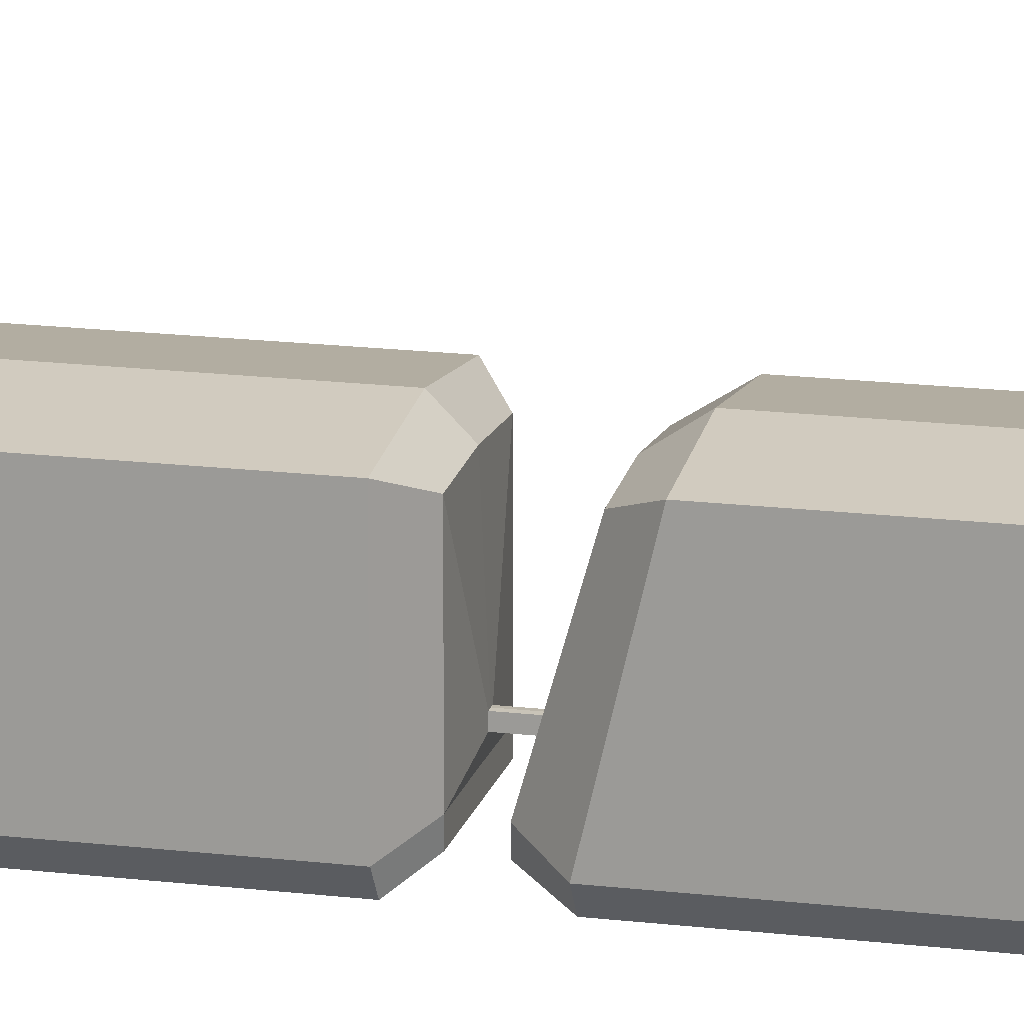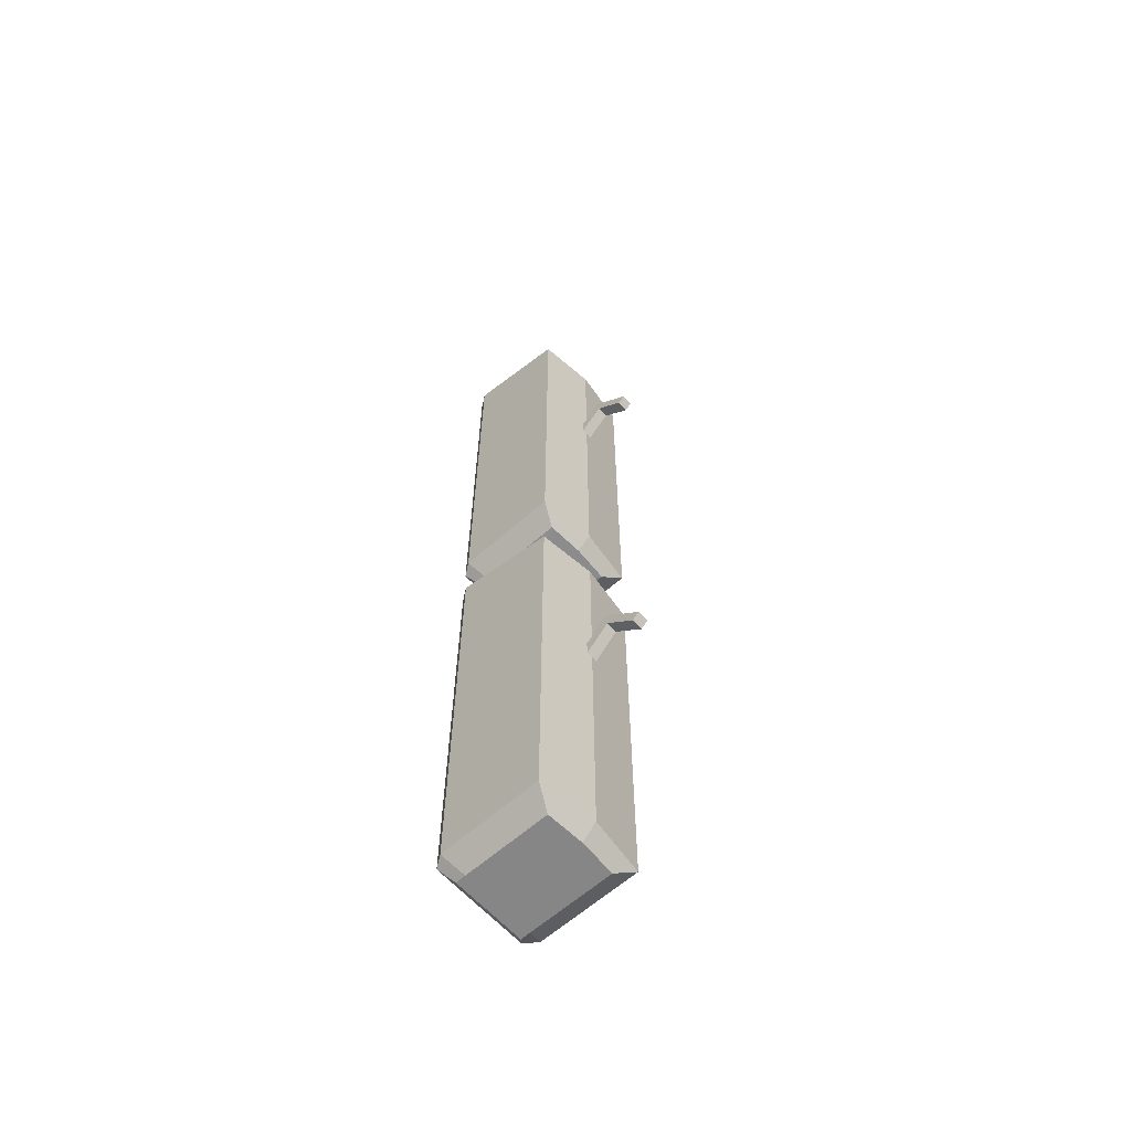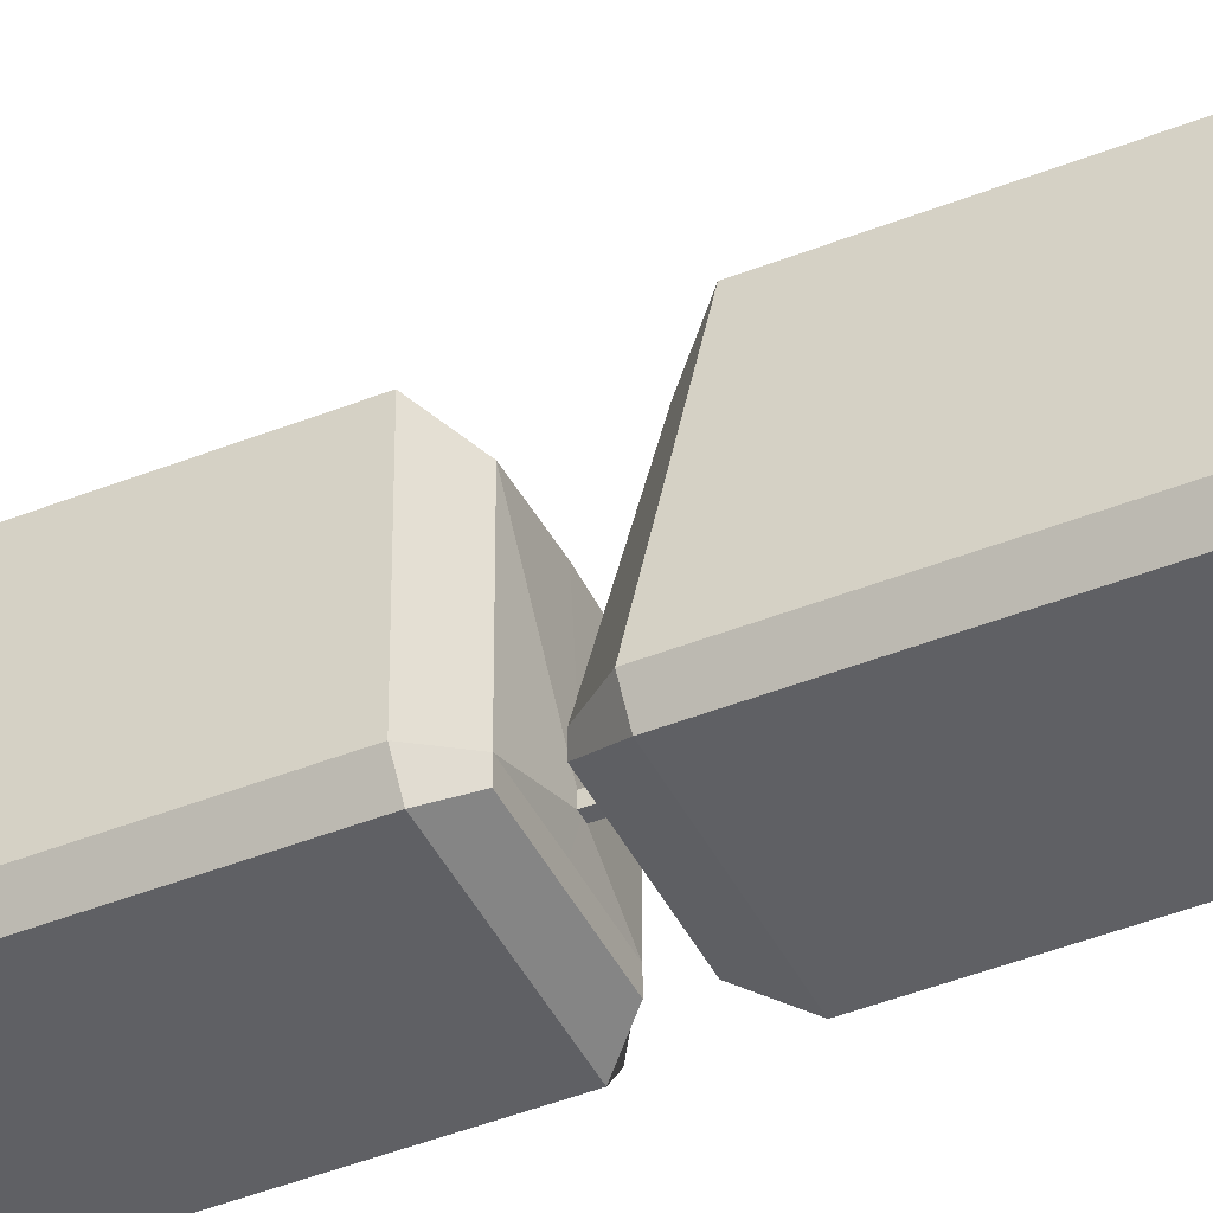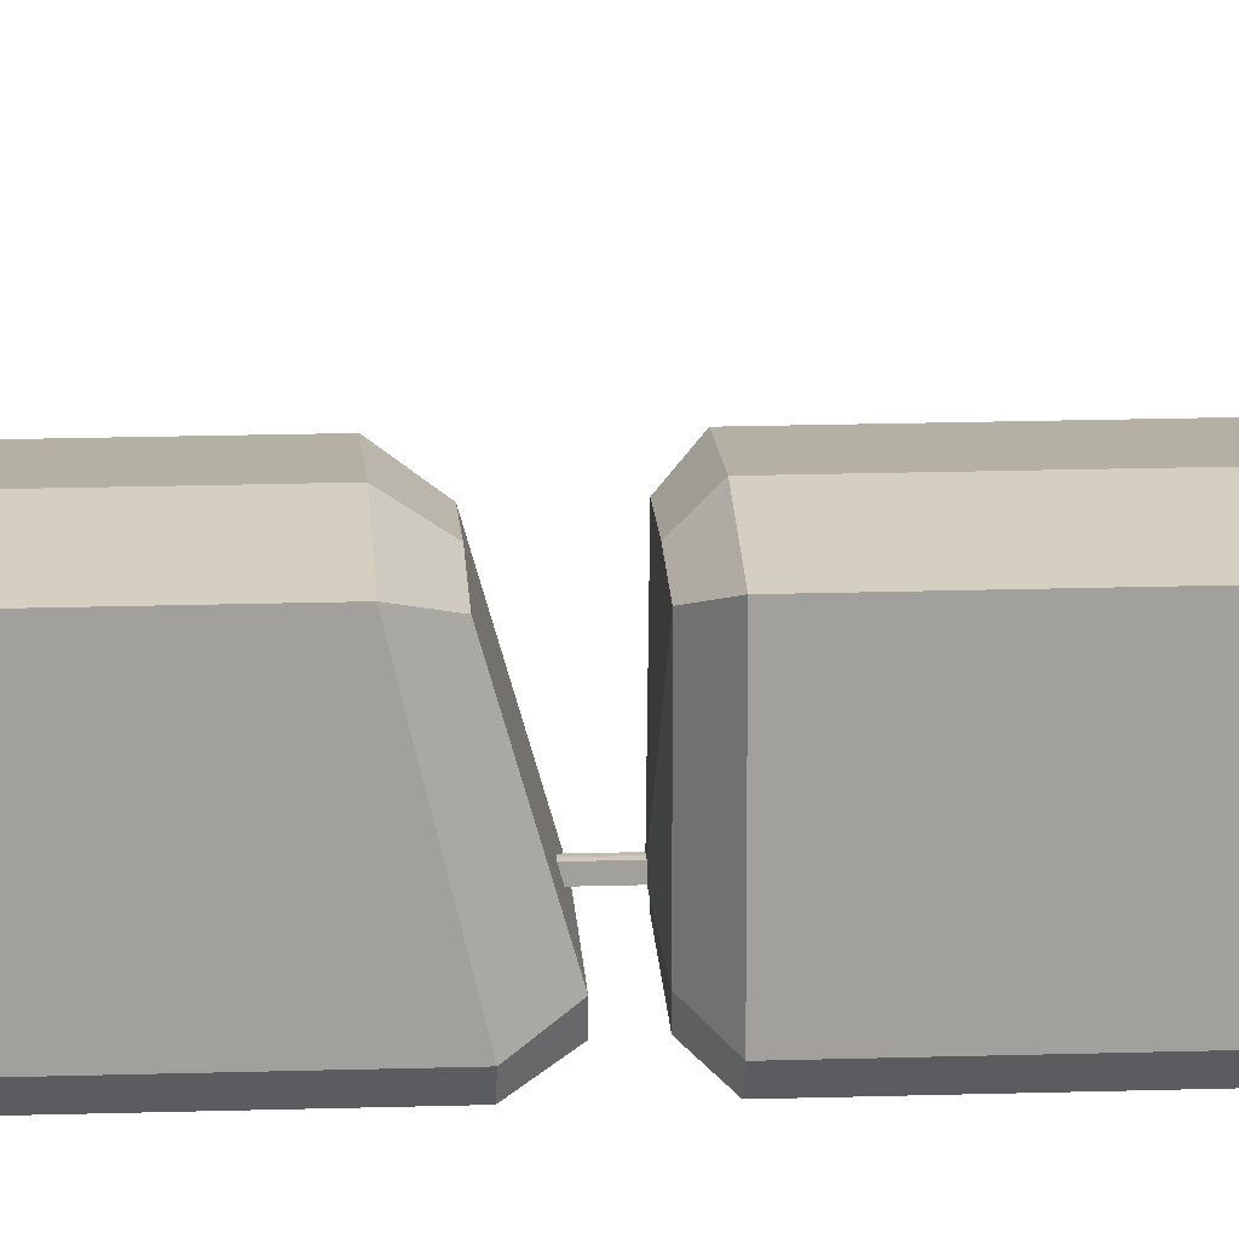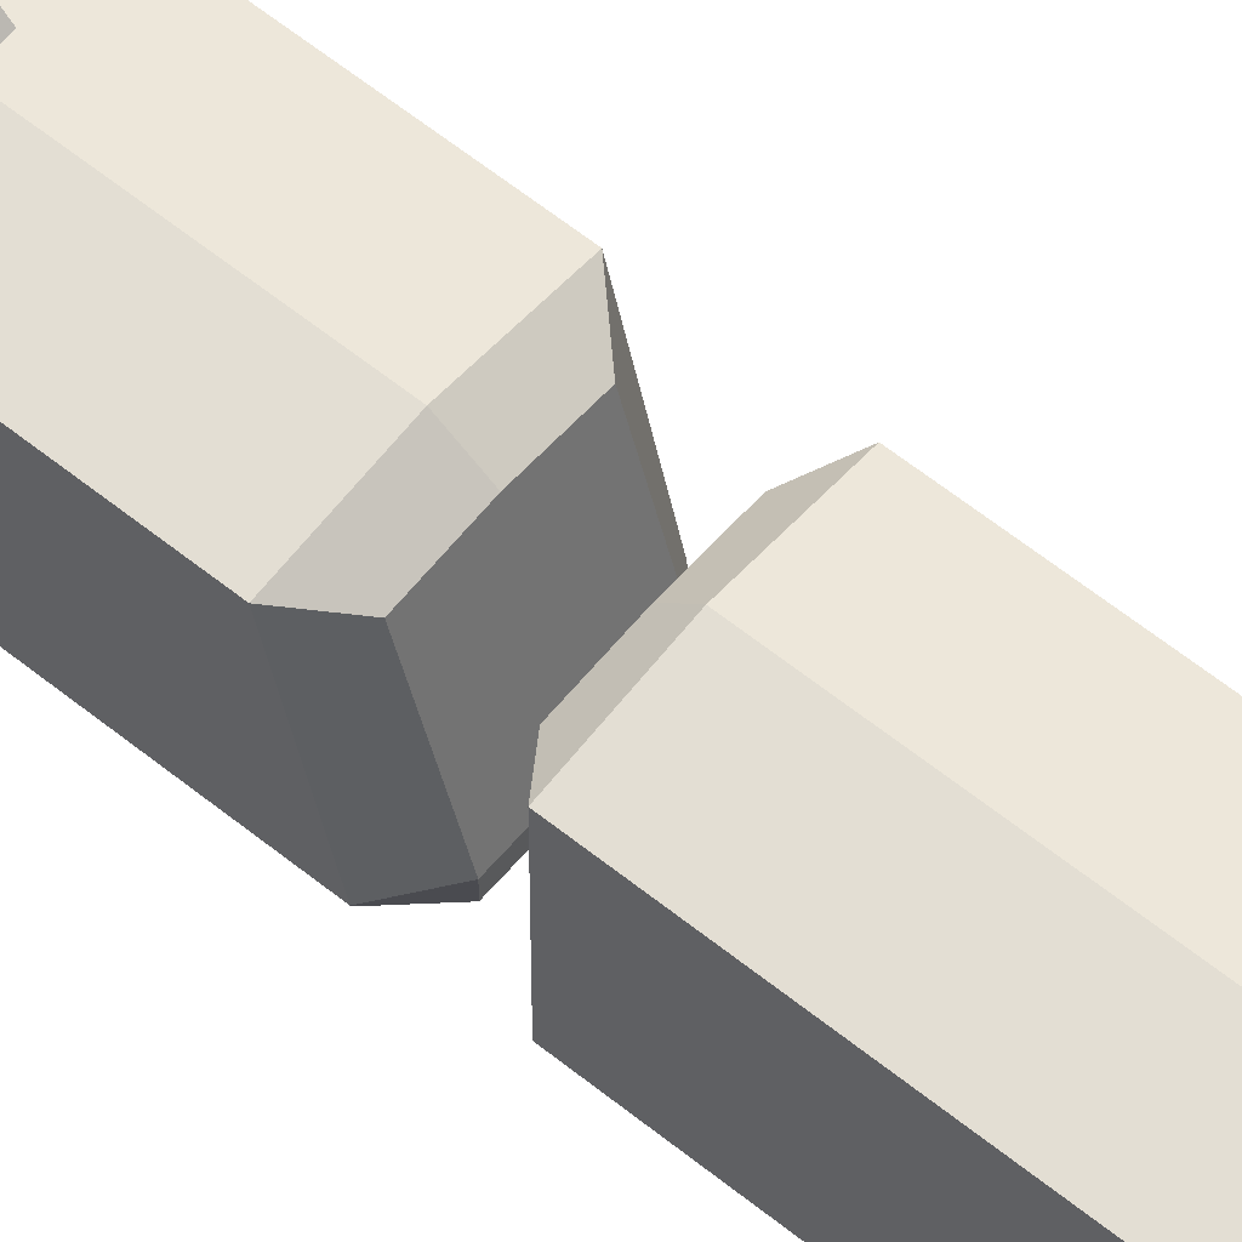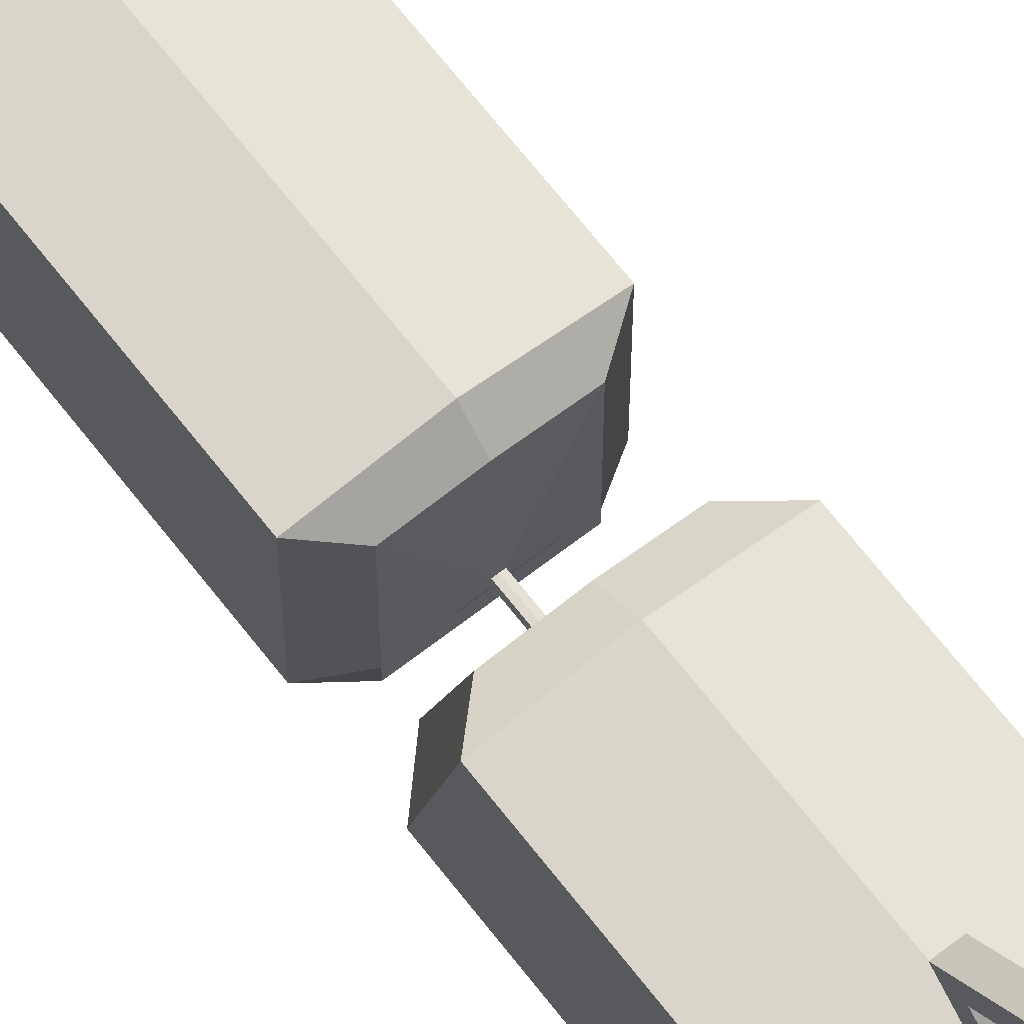
<metadata>
{"format":"obj","ext":"obj","renderer":"f3d","projection":"perspective","resolution":1024,"background":"white","views":[{"elev":17.2,"azim":103.7,"up":"+Y"},{"elev":-62.2,"azim":131.9,"up":"+Z"},{"elev":-43.6,"azim":115.2,"up":"+Y"},{"elev":18.7,"azim":-93.4,"up":"+Y"},{"elev":59.4,"azim":-50.2,"up":"+Y"},{"elev":67.7,"azim":142.2,"up":"+Y"}]}
</metadata>
<code>
o 0_-_Light_Rail.001_Plane.000
v -0.204 3.955 -14.15
v 0.204 3.955 -14.15
v -0.204 4.245 -14.44
v 0.204 4.245 -14.44
v -0.204 5.412 -13.28
v -0.204 5.123 -12.99
v 0.204 5.123 -12.99
v 0.204 5.412 -13.28
v -0.204 4.883 -13.23
v -0.204 5.172 -13.52
v 0.204 5.172 -13.52
v 0.204 4.883 -13.23
v 0.204 6.401 -14.27
v -0.204 6.401 -14.27
v -0.204 6.162 -14.51
v 0.204 6.162 -14.51
v -1.315 0.4425 -7.292
v 1.315 0.4425 -7.292
v -1.286 0.4568 -23.48
v 1.286 0.4568 -23.48
v -1.286 3.782 -23.48
v -1.315 3.757 -8.135
v 1.315 3.757 -8.135
v 1.286 3.782 -23.48
v -0 0.4425 -7.292
v -0 0.4568 -23.48
v -0 3.872 -8.135
v -0 3.855 -23.48
v -0 0.1 -7.992
v 1.7 0.1 -7.992
v -0 4.35 -8.835
v 2 4.1 -8.835
v -2 4.1 -8.835
v -1.7 0.1 -7.992
v -0 0.1 -22.99
v -1.7 0.1 -22.99
v -0 4.35 -22.99
v -2 4.1 -22.99
v 2 4.1 -22.99
v 1.7 0.1 -22.99
v -2 0.5194 -22.99
v 2 0.5194 -22.99
v 2 0.5194 -7.992
v -2 0.5194 -7.992
v -0 0.802 -7.292
v -0 0.813 -23.48
v 1.315 0.79 -7.292
v -1.315 0.79 -7.292
v -1.286 0.8053 -23.48
v 1.286 0.8053 -23.48
v -0.204 3.955 2.654
v 0.204 3.955 2.654
v -0.204 4.245 2.365
v 0.204 4.245 2.365
v -0.204 5.412 3.532
v -0.204 5.123 3.821
v 0.204 5.123 3.821
v 0.204 5.412 3.532
v -0.204 4.883 3.582
v -0.204 5.172 3.292
v 0.204 5.172 3.292
v 0.204 4.883 3.582
v 0.204 6.401 2.542
v -0.204 6.401 2.542
v -0.204 6.162 2.303
v 0.204 6.162 2.303
v -1.315 0.4425 9.517
v 1.315 0.4425 9.517
v -1.286 0.4568 -6.676
v 1.286 0.4568 -6.676
v -1.286 3.782 -6.676
v -1.315 3.757 8.674
v 1.315 3.757 8.674
v 1.286 3.782 -6.676
v -0 0.4425 9.517
v -0 0.4568 -6.676
v -0 3.872 8.674
v -0 3.855 -6.676
v -0 0.1 8.817
v 1.7 0.1 8.817
v -0 4.35 7.974
v 2 4.1 7.974
v -2 4.1 7.974
v -1.7 0.1 8.817
v -0 0.1 -6.183
v -1.7 0.1 -6.183
v -0 4.35 -6.183
v -2 4.1 -6.183
v 2 4.1 -6.183
v 1.7 0.1 -6.183
v -2 0.5194 -6.183
v 2 0.5194 -6.183
v 2 0.5194 8.817
v -2 0.5194 8.817
v -0 0.802 9.517
v -0 0.813 -6.676
v 1.315 0.79 9.517
v -1.315 0.79 9.517
v -1.286 0.8053 -6.676
v 1.286 0.8053 -6.676
v 0 1.391 -6.785
v -0.08593 1.387 -6.785
v -0.08593 1.188 -6.785
v 0.08593 1.387 -6.785
v 0.08593 1.188 -6.785
v 0 1.188 -6.785
v 0 1.391 -7.723
v -0.08593 1.387 -7.723
v -0.08593 1.188 -7.723
v 0.08593 1.387 -7.723
v 0.08593 1.188 -7.723
v 0 1.188 -7.723
f 1 3 4 2
f 6 7 8 5
f 10 9 6 5
f 5 8 13 14
f 9 12 7 6
f 12 11 8 7
f 2 4 11 12
f 1 2 12 9
f 4 3 10 11
f 3 1 9 10
f 16 15 14 13
f 11 10 15 16
f 8 11 16 13
f 10 5 14 15
f 29 35 40 30
f 31 32 39 37
f 43 42 39 32
f 41 44 33 38
f 46 49 21 28 24 50
f 33 31 37 38
f 34 36 35 29
f 18 25 29 30
f 27 23 32 31
f 47 18 30 43
f 48 22 33 44
f 25 17 34 29
f 22 27 31 33
f 19 26 35 36
f 28 21 38 37
f 49 19 36 41
f 50 24 39 42
f 26 20 40 35
f 24 28 37 39
f 20 50 42 40
f 21 49 41 38
f 17 48 44 34
f 23 47 43 32
f 20 26 46 50
f 17 25 45 48
f 36 34 44 41
f 30 40 42 43
f 25 18 47 45
f 26 19 49 46
f 45 47 23 27 22 48
f 51 53 54 52
f 56 57 58 55
f 60 59 56 55
f 55 58 63 64
f 59 62 57 56
f 62 61 58 57
f 52 54 61 62
f 51 52 62 59
f 54 53 60 61
f 53 51 59 60
f 66 65 64 63
f 61 60 65 66
f 58 61 66 63
f 60 55 64 65
f 79 85 90 80
f 81 82 89 87
f 93 92 89 82
f 91 94 83 88
f 71 78 101 102
f 83 81 87 88
f 84 86 85 79
f 68 75 79 80
f 77 73 82 81
f 97 68 80 93
f 98 72 83 94
f 75 67 84 79
f 72 77 81 83
f 69 76 85 86
f 78 71 88 87
f 99 69 86 91
f 100 74 89 92
f 76 70 90 85
f 74 78 87 89
f 70 100 92 90
f 71 99 91 88
f 67 98 94 84
f 73 97 93 82
f 70 76 96 100
f 67 75 95 98
f 86 84 94 91
f 80 90 92 93
f 75 68 97 95
f 76 69 99 96
f 95 97 73 77 72 98
f 101 104 110 107
f 74 100 105 104
f 100 96 106 105
f 99 71 102 103
f 96 99 103 106
f 78 74 104 101
f 112 109 108 107 110 111
f 102 101 107 108
f 106 103 109 112
f 104 105 111 110
f 103 102 108 109
f 105 106 112 111

</code>
